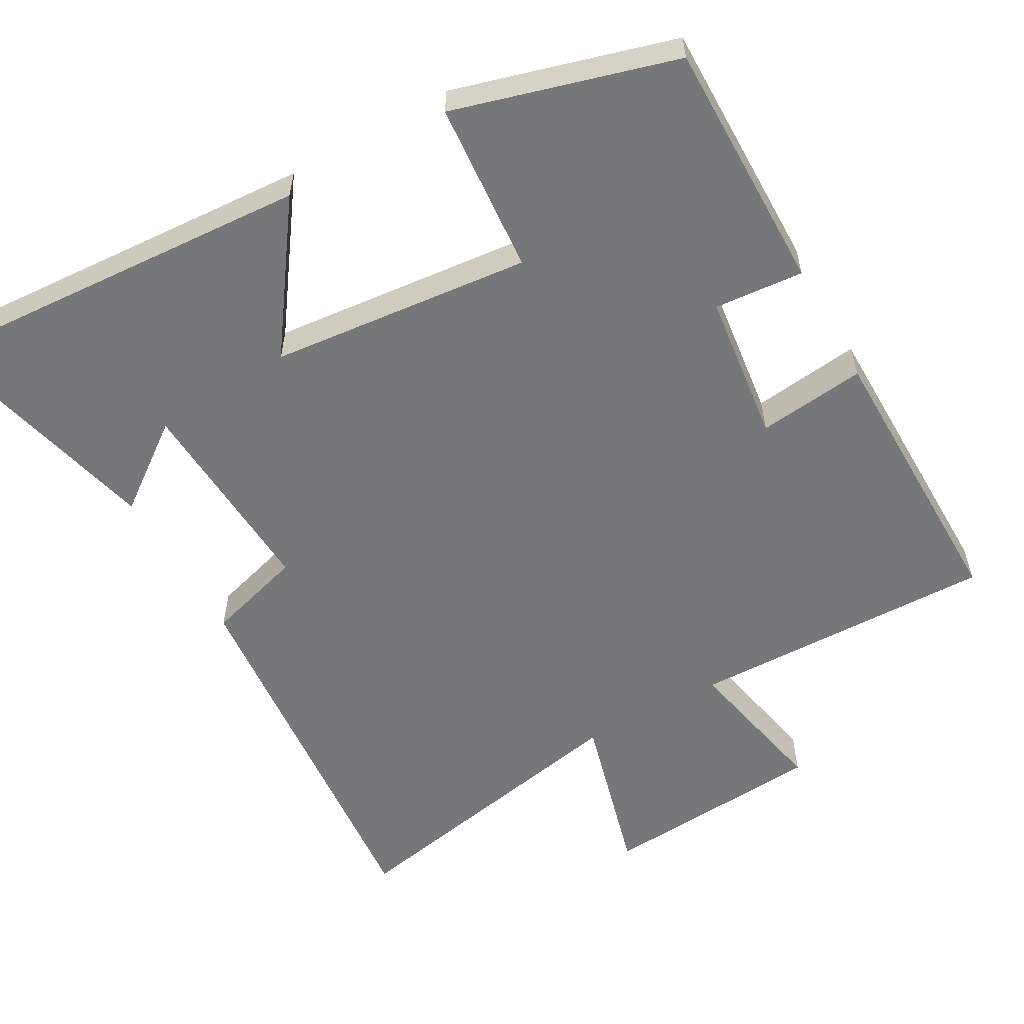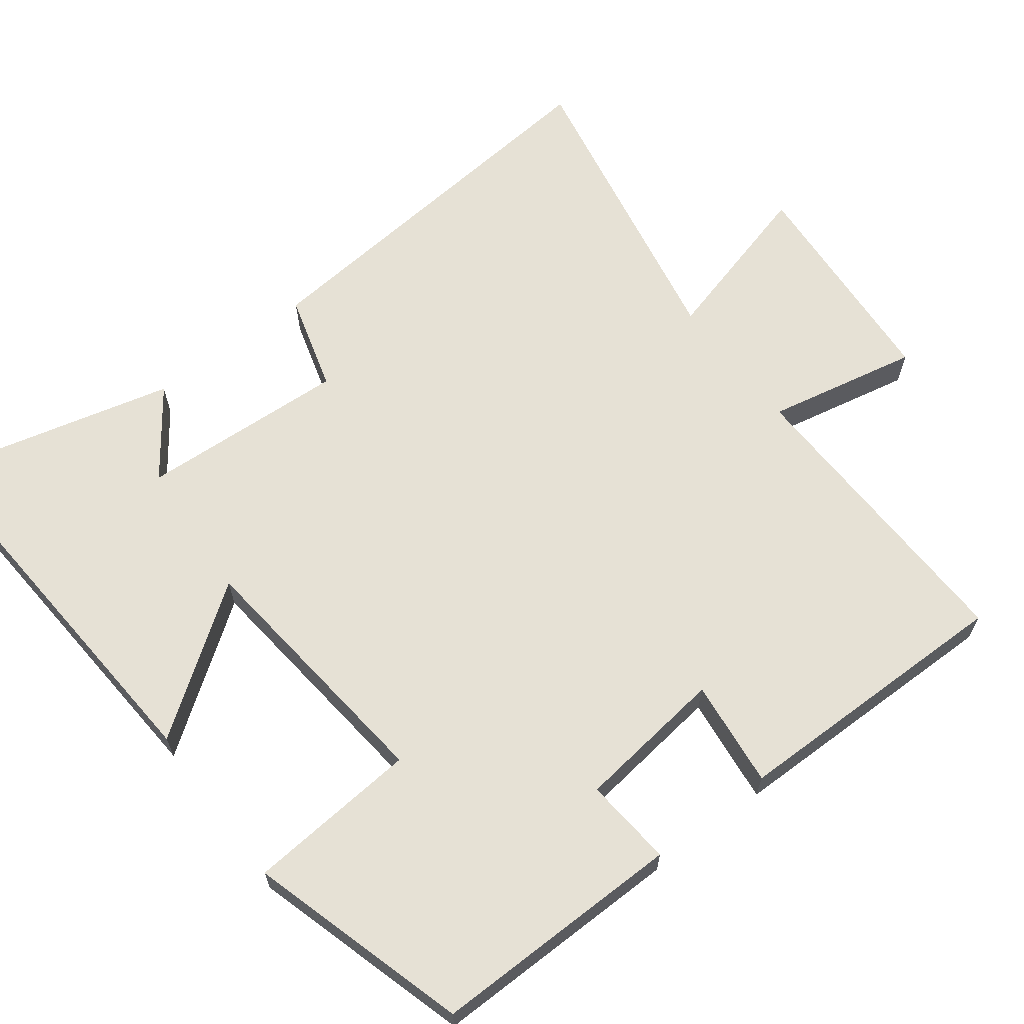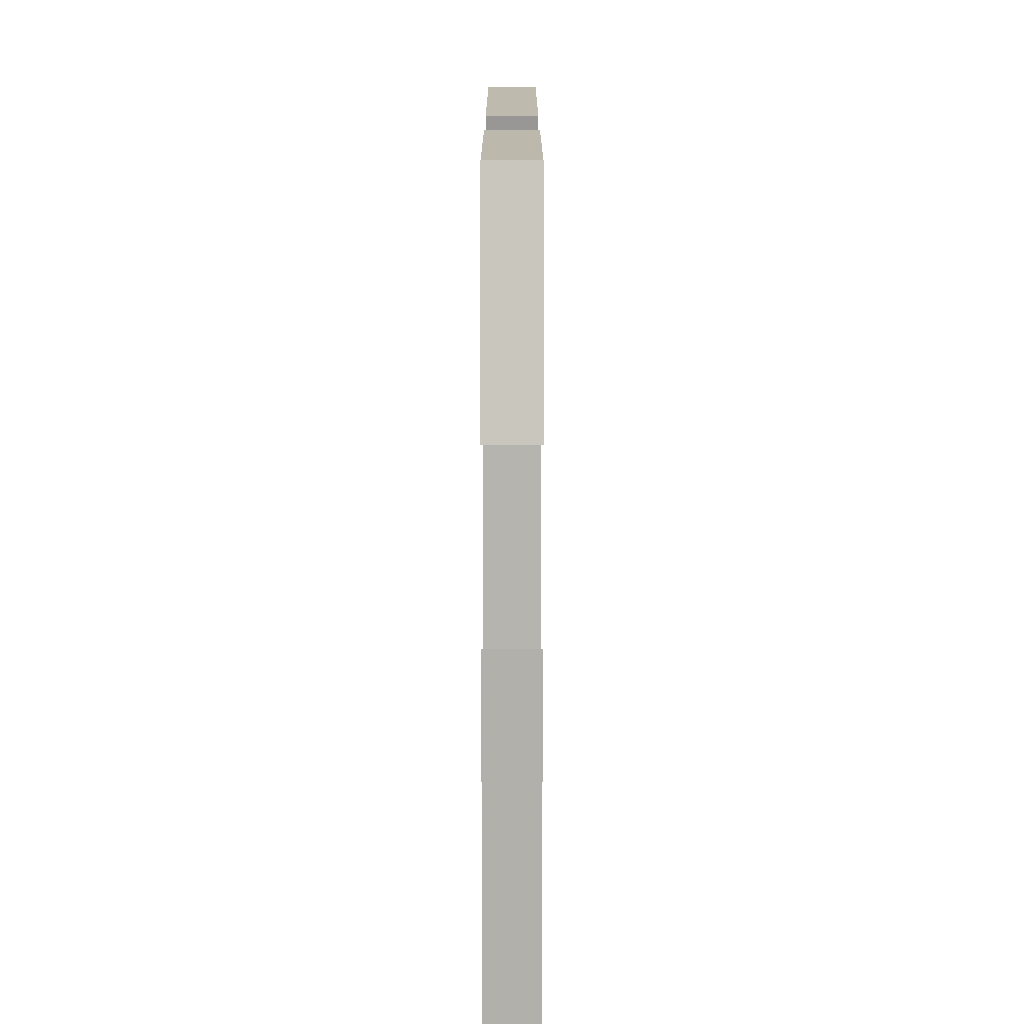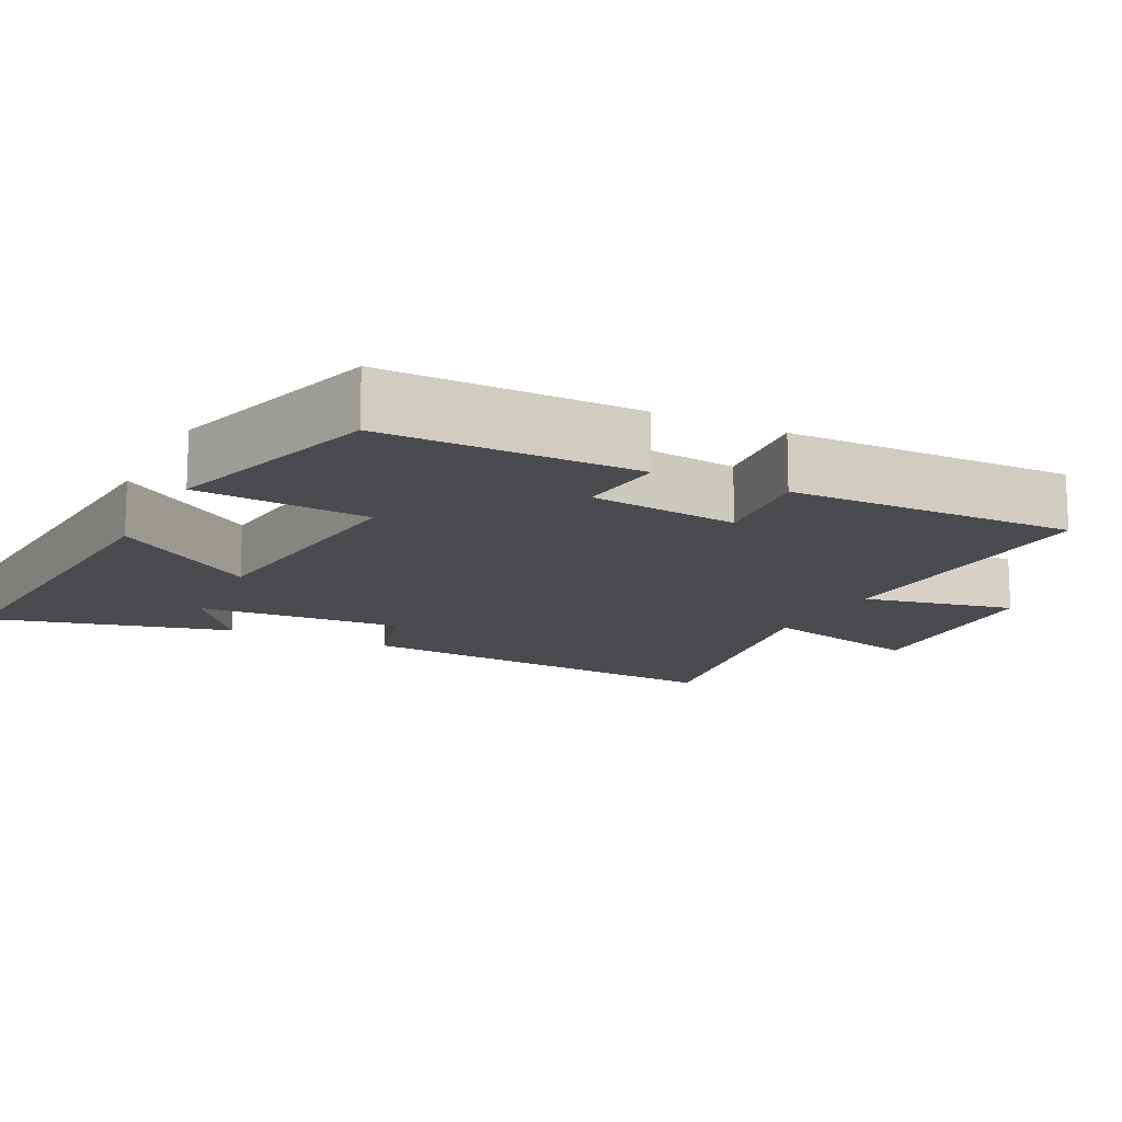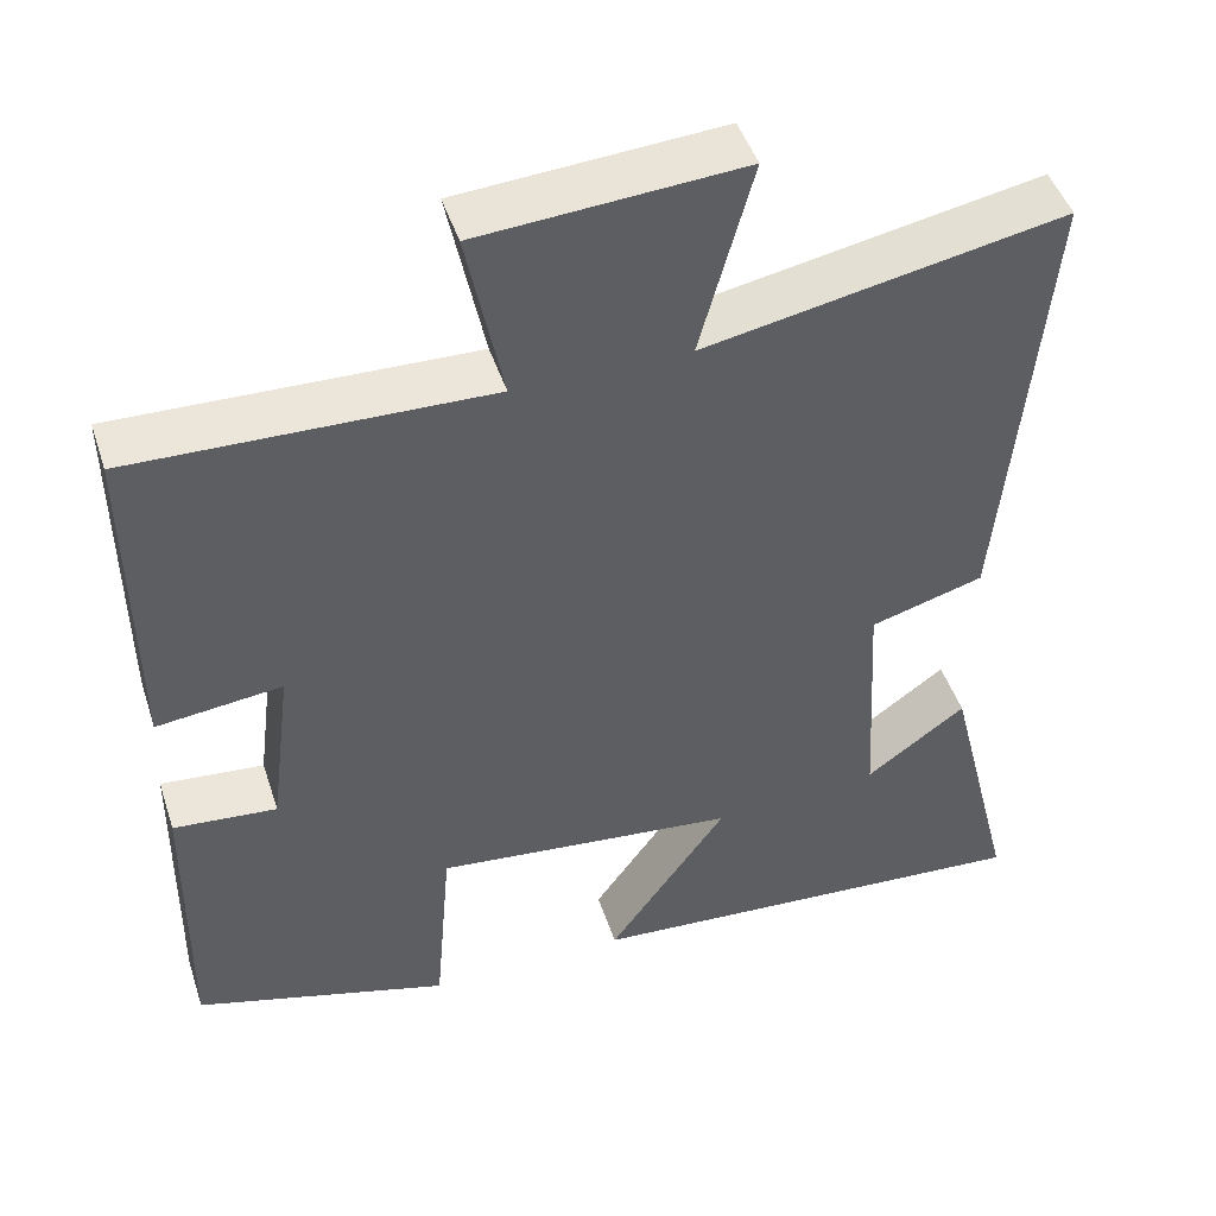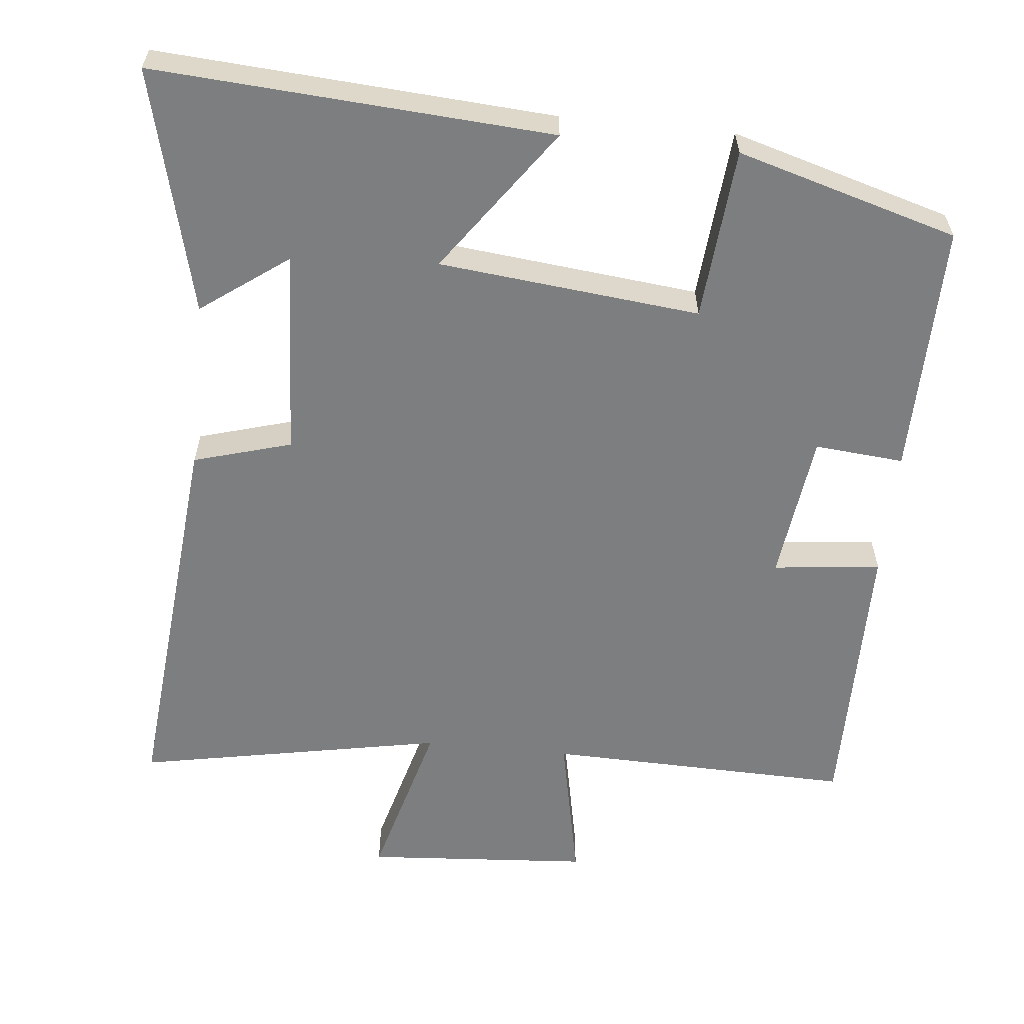
<metadata>
{"format":"obj","ext":"obj","renderer":"f3d","projection":"perspective","resolution":1024,"background":"white","views":[{"elev":-57.0,"azim":-150.4,"up":"+Y"},{"elev":64.3,"azim":-127.2,"up":"+Y"},{"elev":-74.7,"azim":-90.0,"up":"+Z"},{"elev":-13.8,"azim":-116.8,"up":"+Y"},{"elev":46.6,"azim":-17.8,"up":"+Z"},{"elev":-59.3,"azim":174.2,"up":"+Y"}]}
</metadata>
<code>
v 0.551 0.07 0.581
v 0.5 0.07 0.037
v 0.365 0.07 -0.002
v 0.381 0.07 -0.288
v 0.5 0.07 -0.201
v 0.584 0.07 -0.537
v 0.038 0.07 -0.5
v 0.18 0.07 -0.301
v -0.18 0.07 -0.263
v -0.2 0.07 -0.5
v -0.504 0.07 -0.412
v -0.5 0.07 -0.063
v -0.377 0.07 -0.074
v -0.351 0.07 0.132
v -0.5 0.07 0.115
v -0.503 0.07 0.511
v -0.081 0.07 0.5
v -0.124 0.07 0.71
v 0.188 0.07 0.732
v 0.125 0.07 0.5
v 0.551 0 0.581
v 0.5 0 0.037
v 0.365 0 -0.002
v 0.381 0 -0.288
v 0.5 0 -0.201
v 0.584 0 -0.537
v 0.038 0 -0.5
v 0.18 0 -0.301
v -0.18 0 -0.263
v -0.2 0 -0.5
v -0.504 0 -0.412
v -0.5 0 -0.063
v -0.377 0 -0.074
v -0.351 0 0.132
v -0.5 0 0.115
v -0.503 0 0.511
v -0.081 0 0.5
v -0.124 0 0.71
v 0.188 0 0.732
v 0.125 0 0.5
f 17 18 19 20
f 14 15 16 17
f 13 14 17 20
f 11 12 13
f 10 11 13
f 9 10 13
f 13 20 1
f 9 13 1
f 8 9 1
f 6 7 8
f 4 5 6
f 4 6 8
f 3 4 8
f 1 2 3
f 1 3 8
f 40 39 38 37
f 37 36 35 34
f 40 37 34 33
f 33 32 31
f 33 31 30
f 33 30 29
f 21 40 33
f 21 33 29
f 21 29 28
f 28 27 26
f 26 25 24
f 28 26 24
f 28 24 23
f 23 22 21
f 28 23 21
f 1 21 22 2
f 2 22 23 3
f 3 23 24 4
f 4 24 25 5
f 5 25 26 6
f 6 26 27 7
f 7 27 28 8
f 8 28 29 9
f 9 29 30 10
f 10 30 31 11
f 11 31 32 12
f 12 32 33 13
f 13 33 34 14
f 14 34 35 15
f 15 35 36 16
f 16 36 37 17
f 17 37 38 18
f 18 38 39 19
f 19 39 40 20
f 20 40 21 1

</code>
